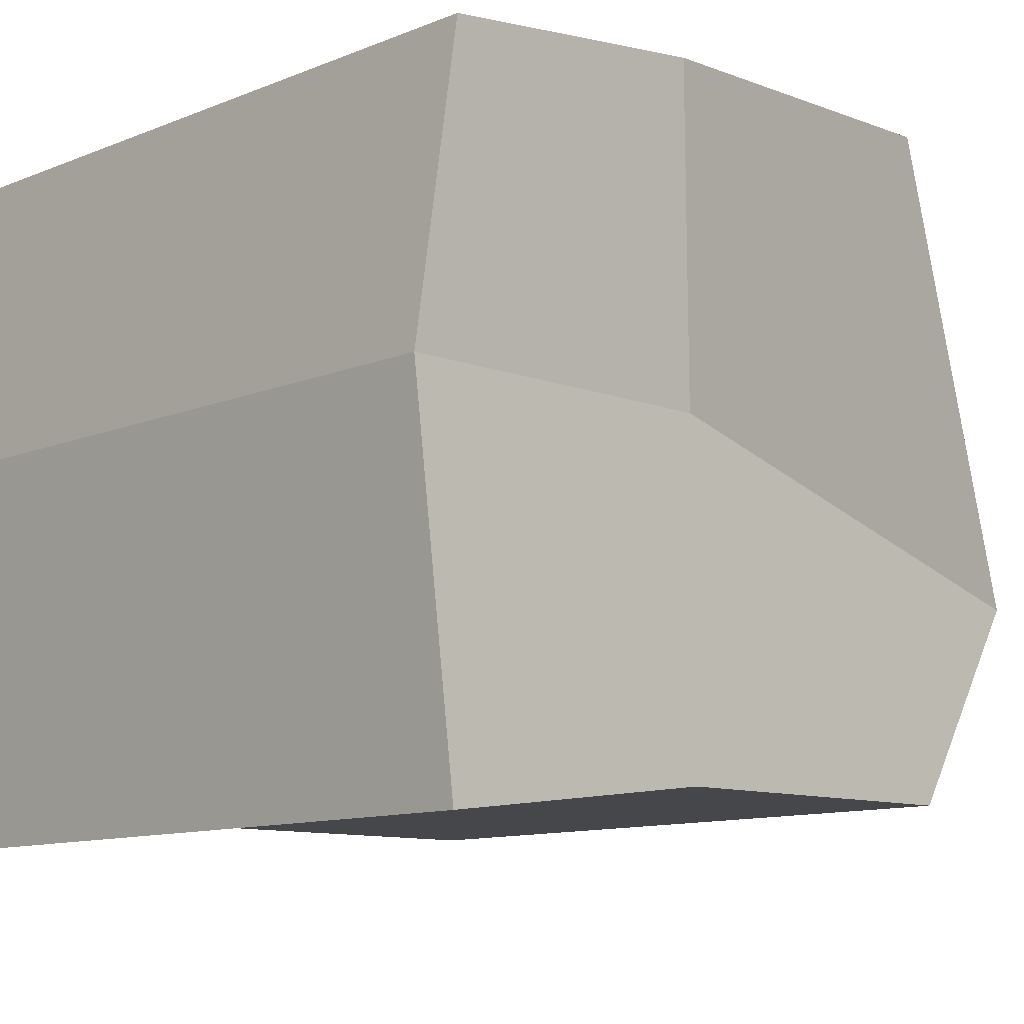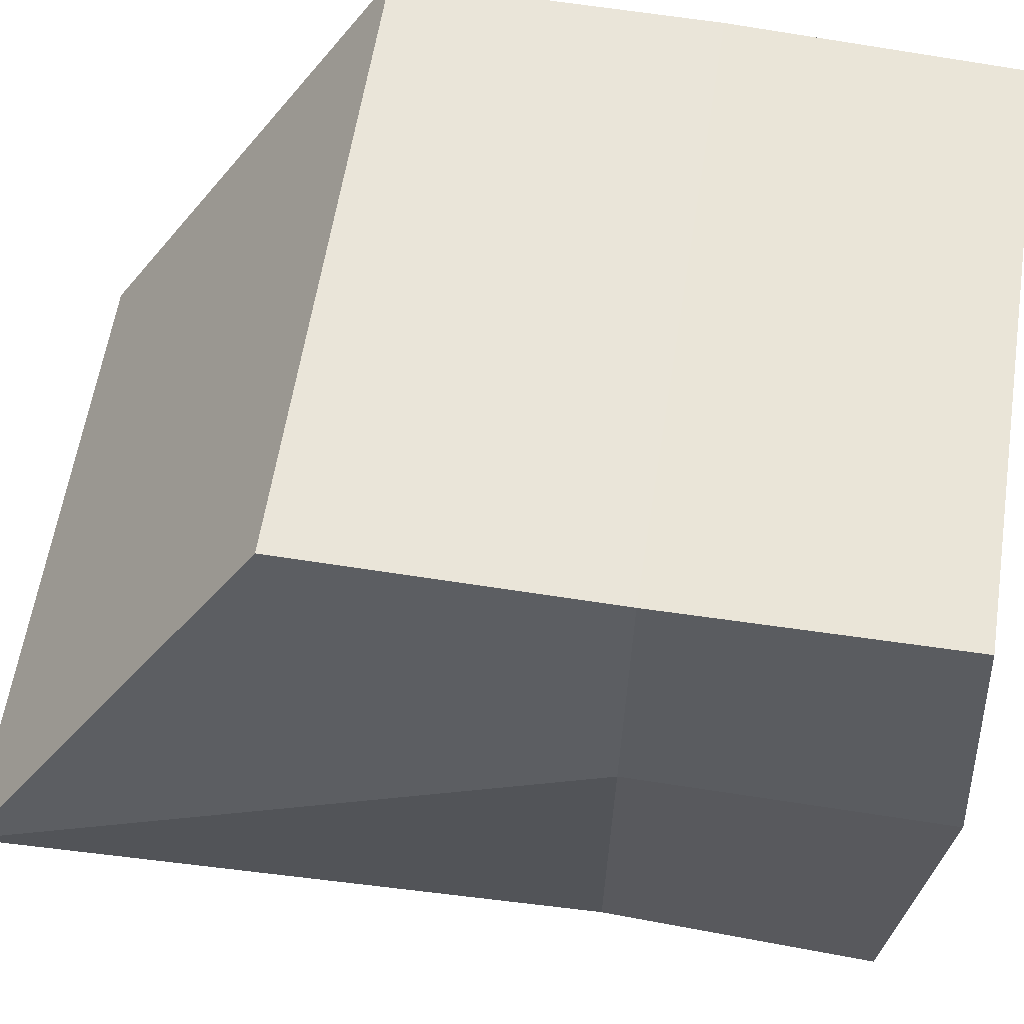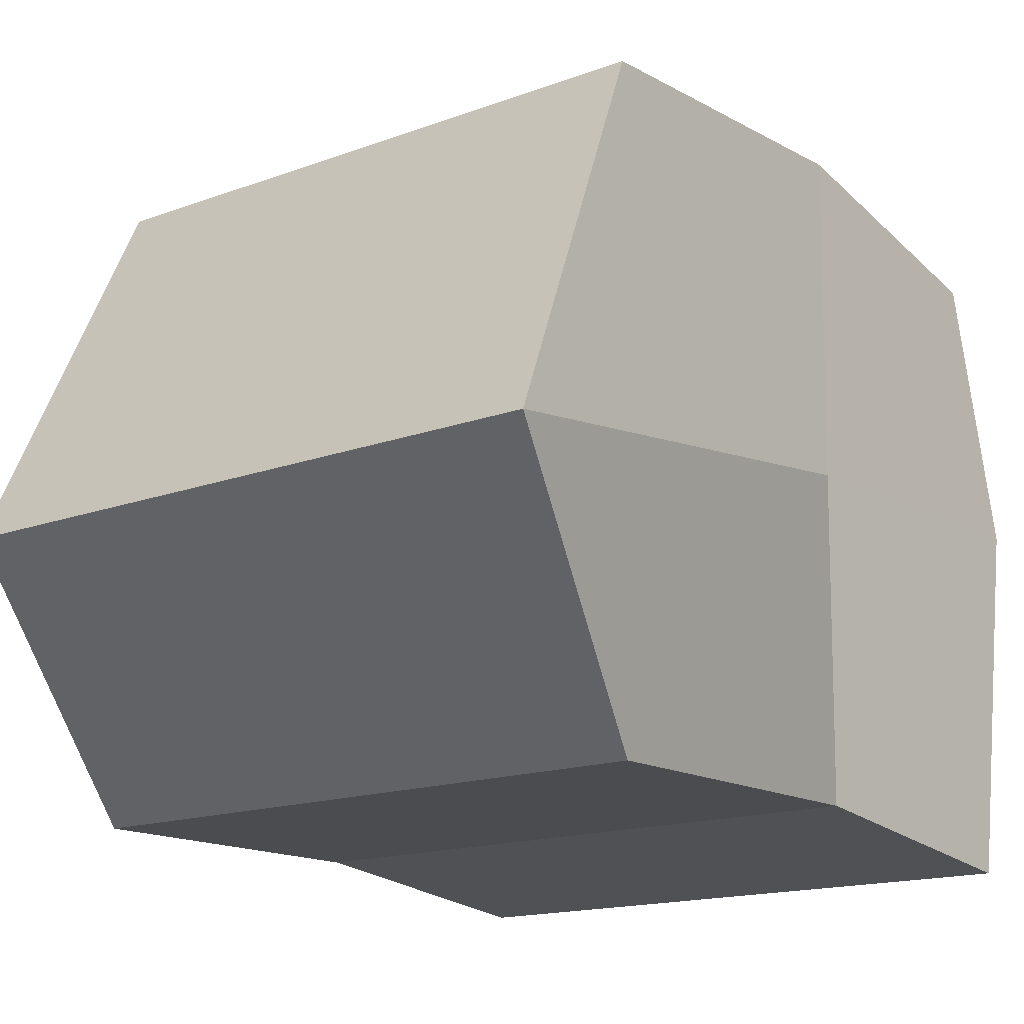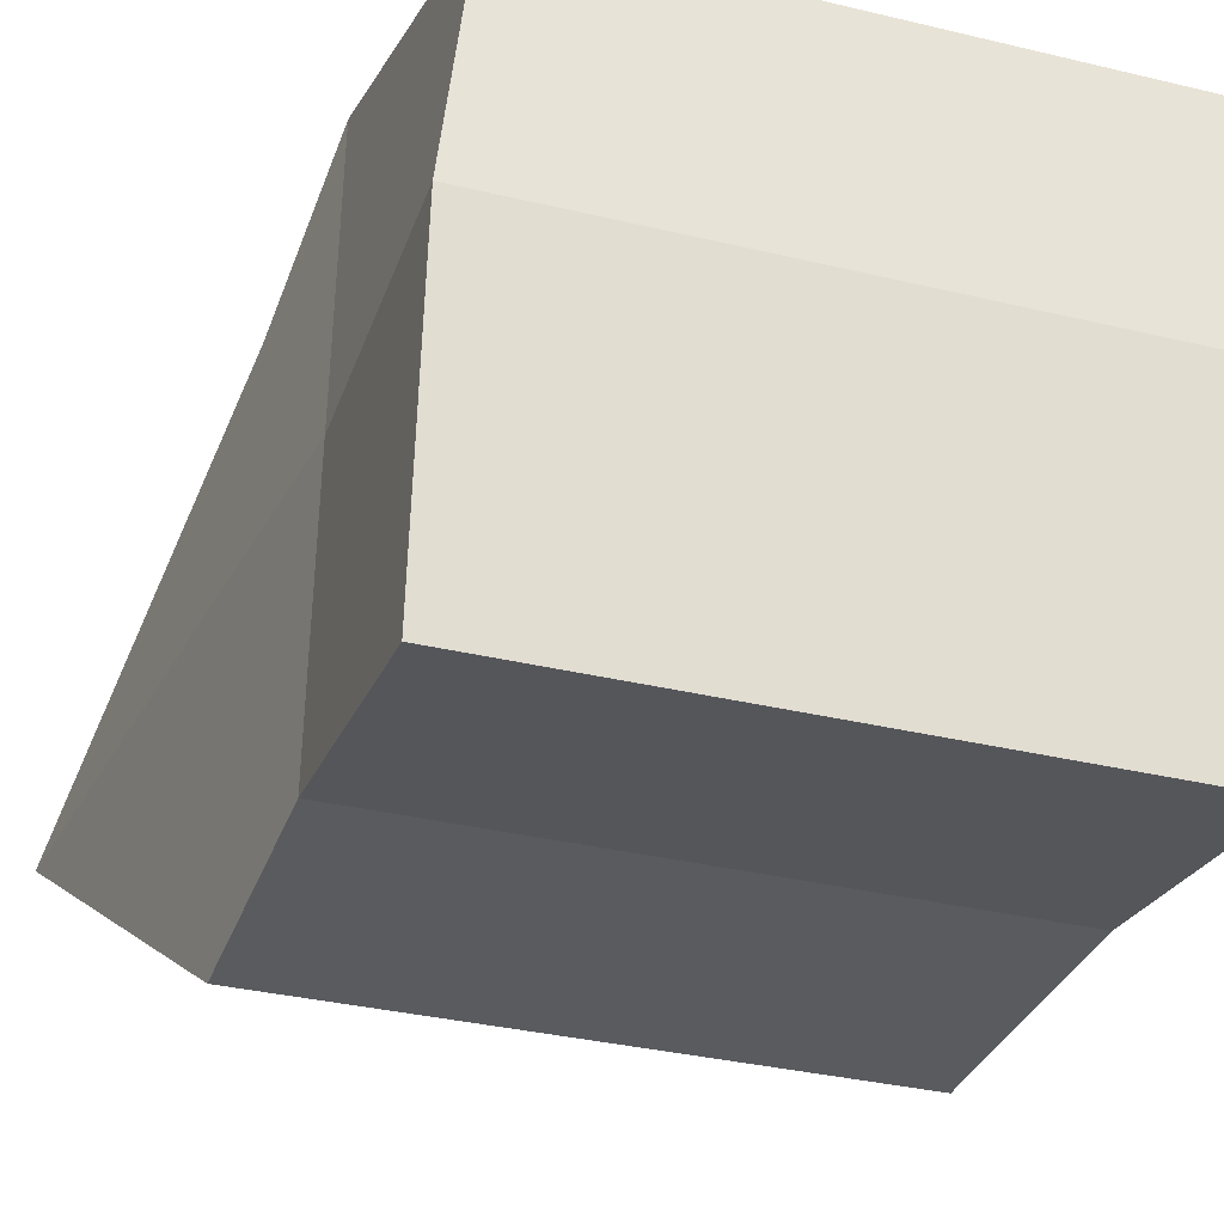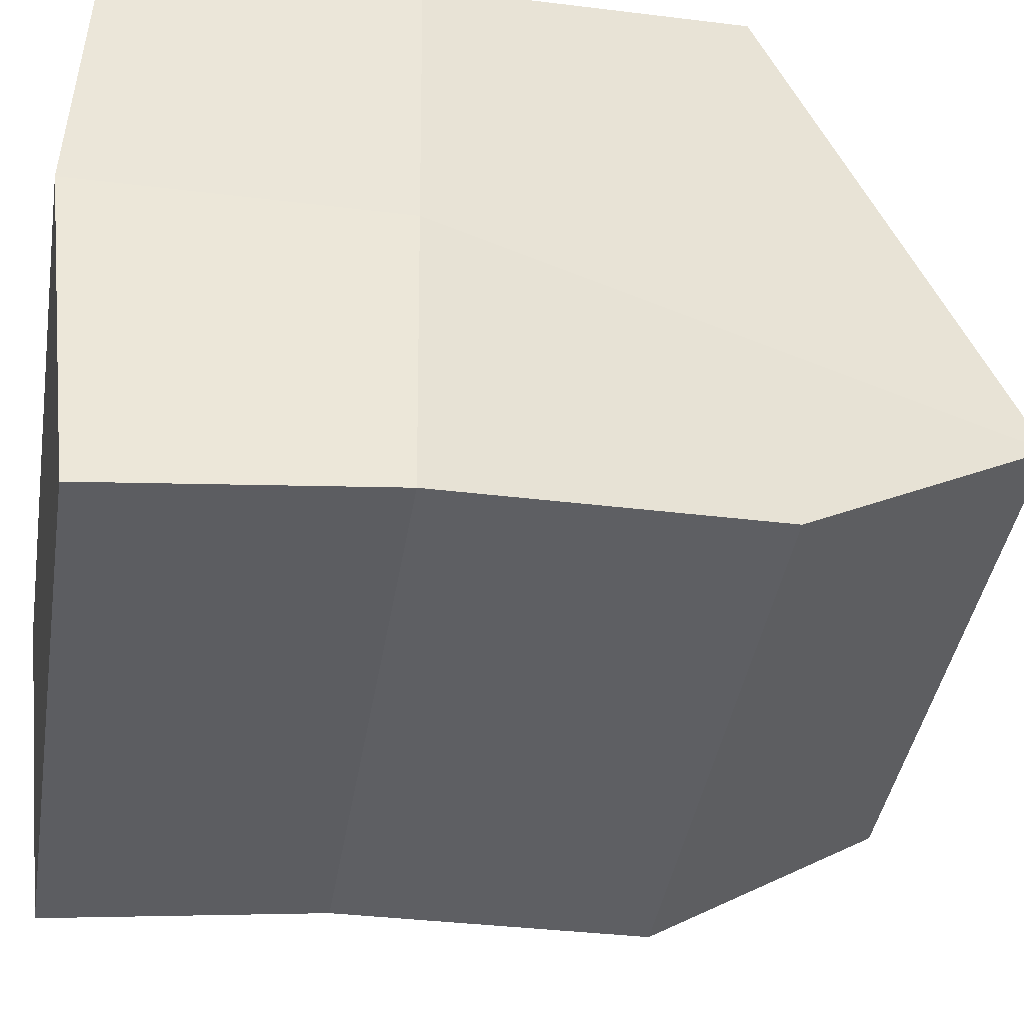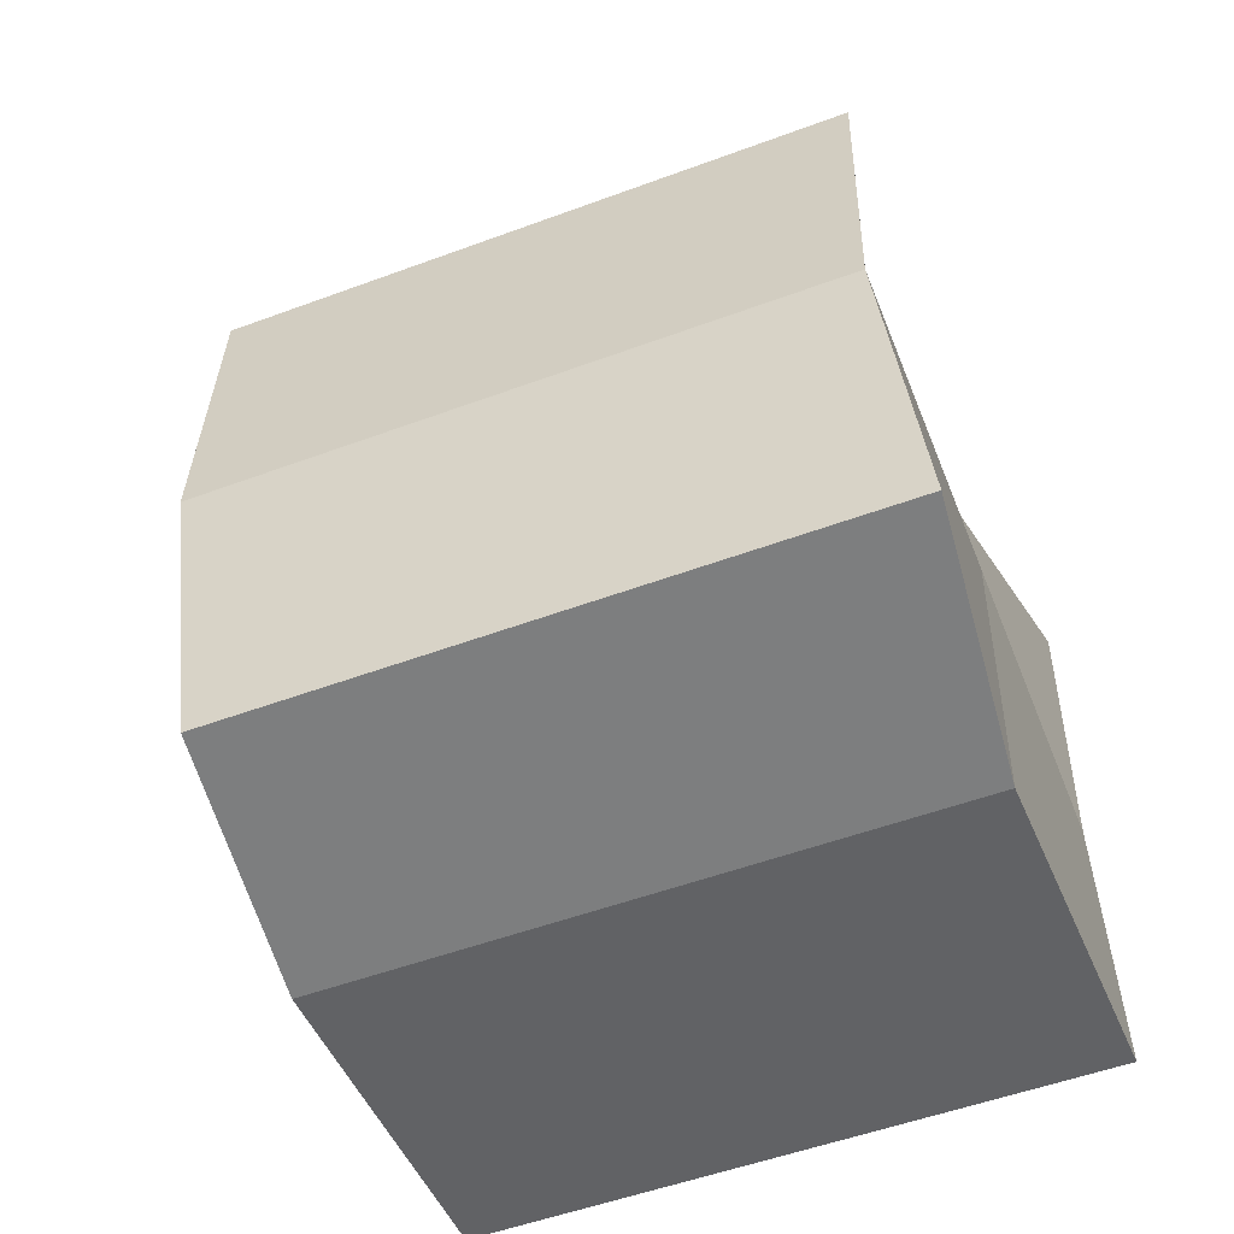
<metadata>
{"format":"obj","ext":"obj","renderer":"f3d","projection":"perspective","resolution":1024,"background":"white","views":[{"elev":-11.5,"azim":43.7,"up":"+Z"},{"elev":59.2,"azim":-83.1,"up":"+Z"},{"elev":-13.9,"azim":-142.1,"up":"+Z"},{"elev":-33.2,"azim":-19.6,"up":"+Z"},{"elev":-41.4,"azim":78.9,"up":"+Z"},{"elev":-57.5,"azim":22.2,"up":"+Y"}]}
</metadata>
<code>
o Suzanne
v 0.6649 1.895 -1.435
v 0.617 0.01193 -1.57
v -1.382 0.07776 -1.553
v -1.334 1.961 -1.418
v 0.6805 1.863 0.5648
v 0.7067 -0.07593 0.391
v -1.292 -0.01009 0.4077
v -1.318 1.929 0.5814
v -0.3825 0.04484 -1.562
v 0.6318 0.896 -1.451
v -0.3345 1.928 -1.427
v -1.367 0.9618 -1.434
v 0.6475 0.864 0.549
v -0.2927 -0.04301 0.3993
v -1.351 0.9298 0.5657
v -0.3189 1.896 0.5731
v 0.6066 -0.1193 -0.4666
v 0.3374 2.771 -0.7253
v -1.392 -0.05351 -0.4499
v -1.661 2.836 -0.7087
v -0.3676 0.9289 -1.442
v -0.3519 0.8969 0.5573
v 0.6397 0.88 -0.4509
v -0.3928 -0.08643 -0.4583
v -1.359 0.9458 -0.4342
v -0.662 2.804 -0.717
g Suzanne_Suzanne_Material.001_texturetest.jpg
f 12 4 11 21
f 3 12 21 9
f 1 10 21 11
f 9 21 10 2
f 16 8 15 22
f 5 16 22 13
f 22 15 7 14
f 13 22 14 6
f 18 5 13 23
f 1 18 23 10
f 23 13 6 17
f 10 23 17 2
f 17 6 14 24
f 2 17 24 9
f 24 14 7 19
f 9 24 19 3
f 19 7 15 25
f 3 19 25 12
f 25 15 8 20
f 12 25 20 4
f 20 8 16 26
f 4 20 26 11
f 26 16 5 18
f 18 1 11 26

</code>
